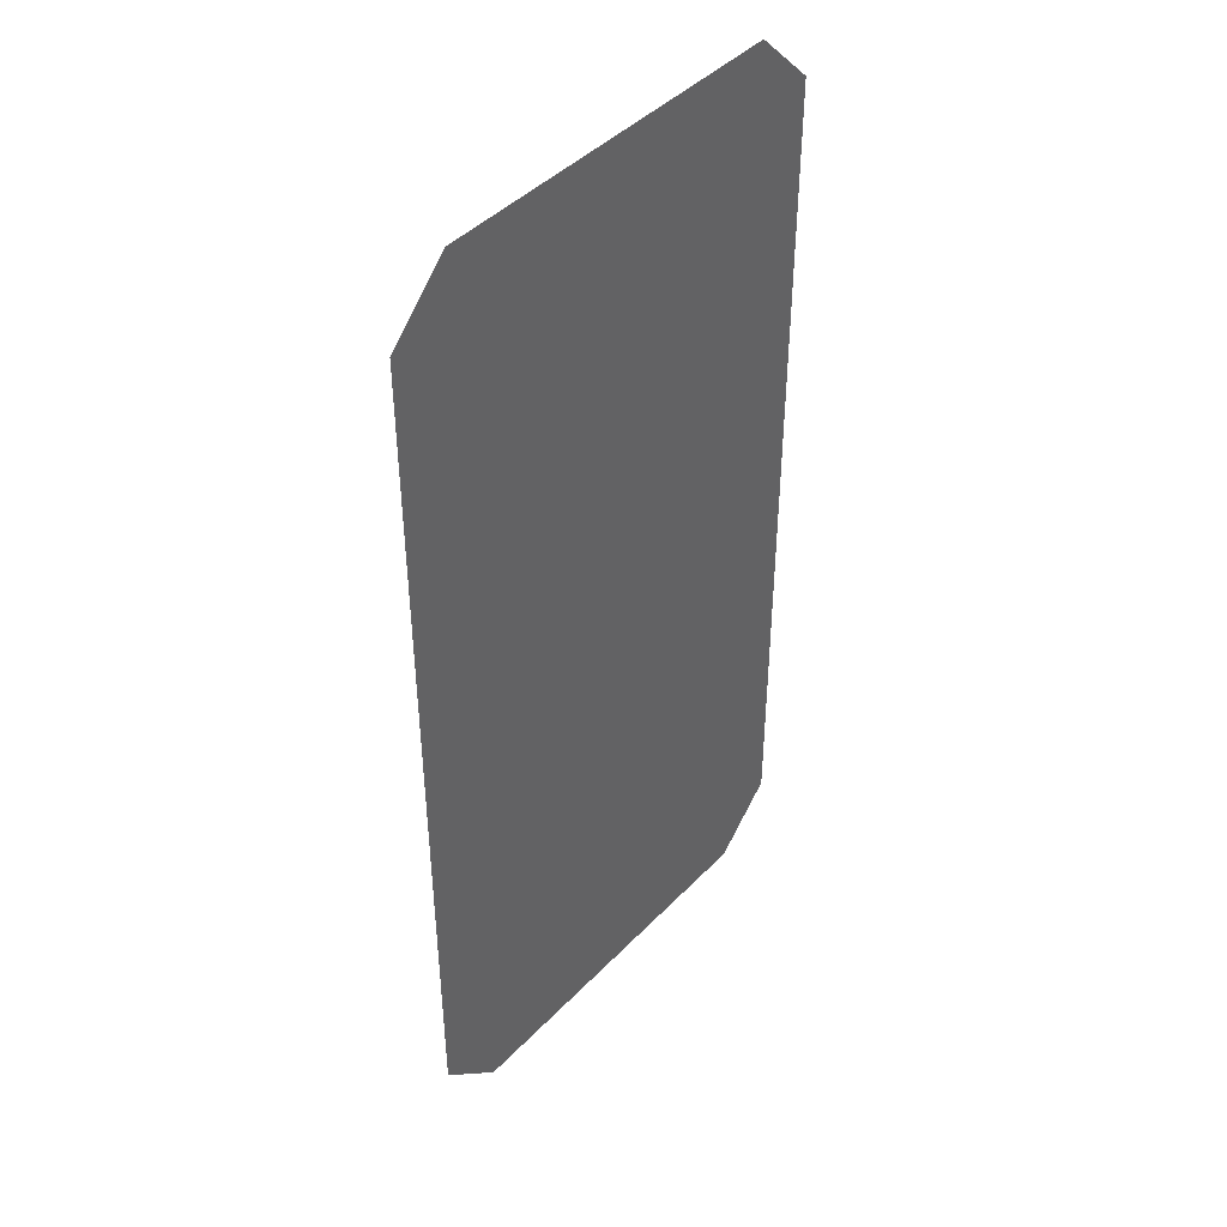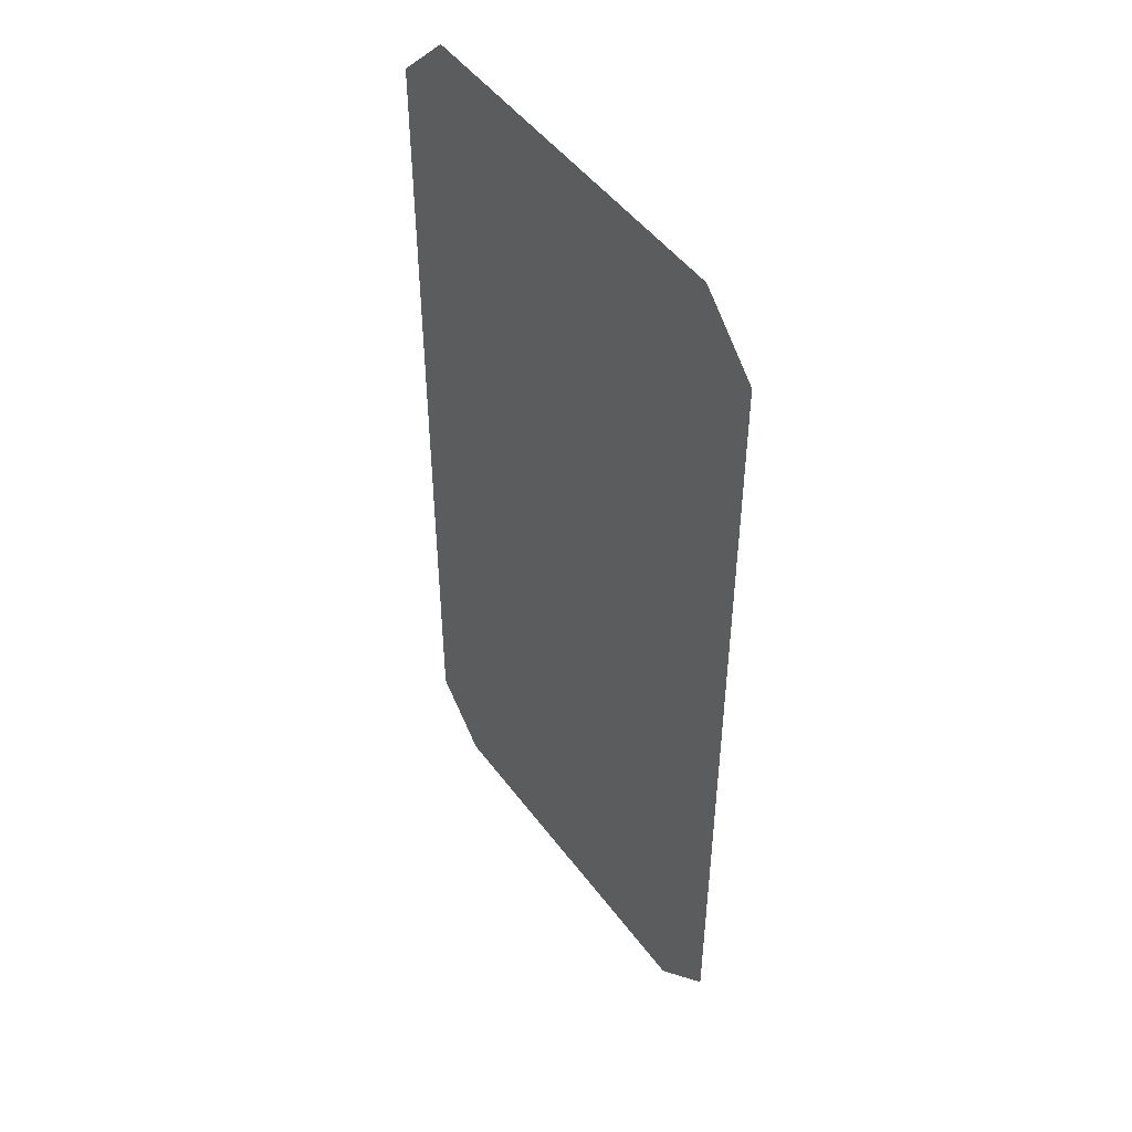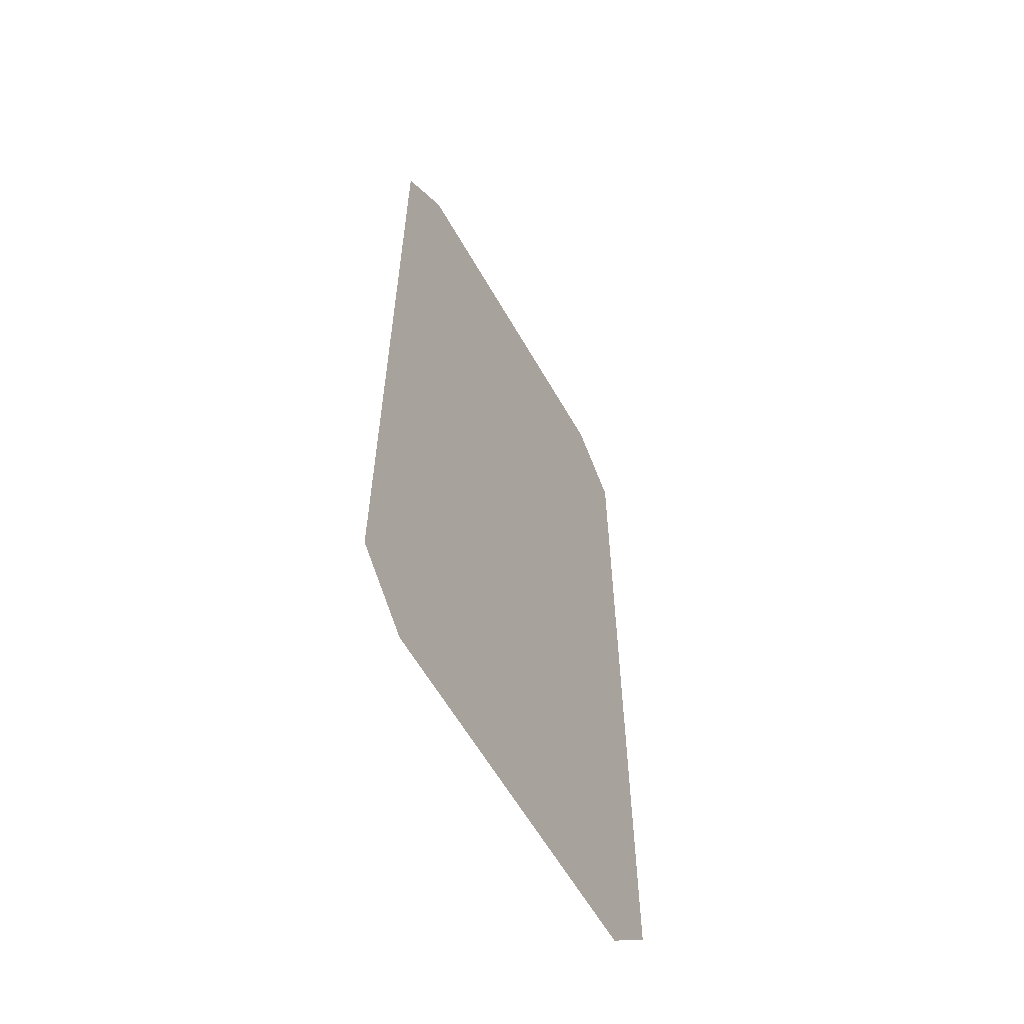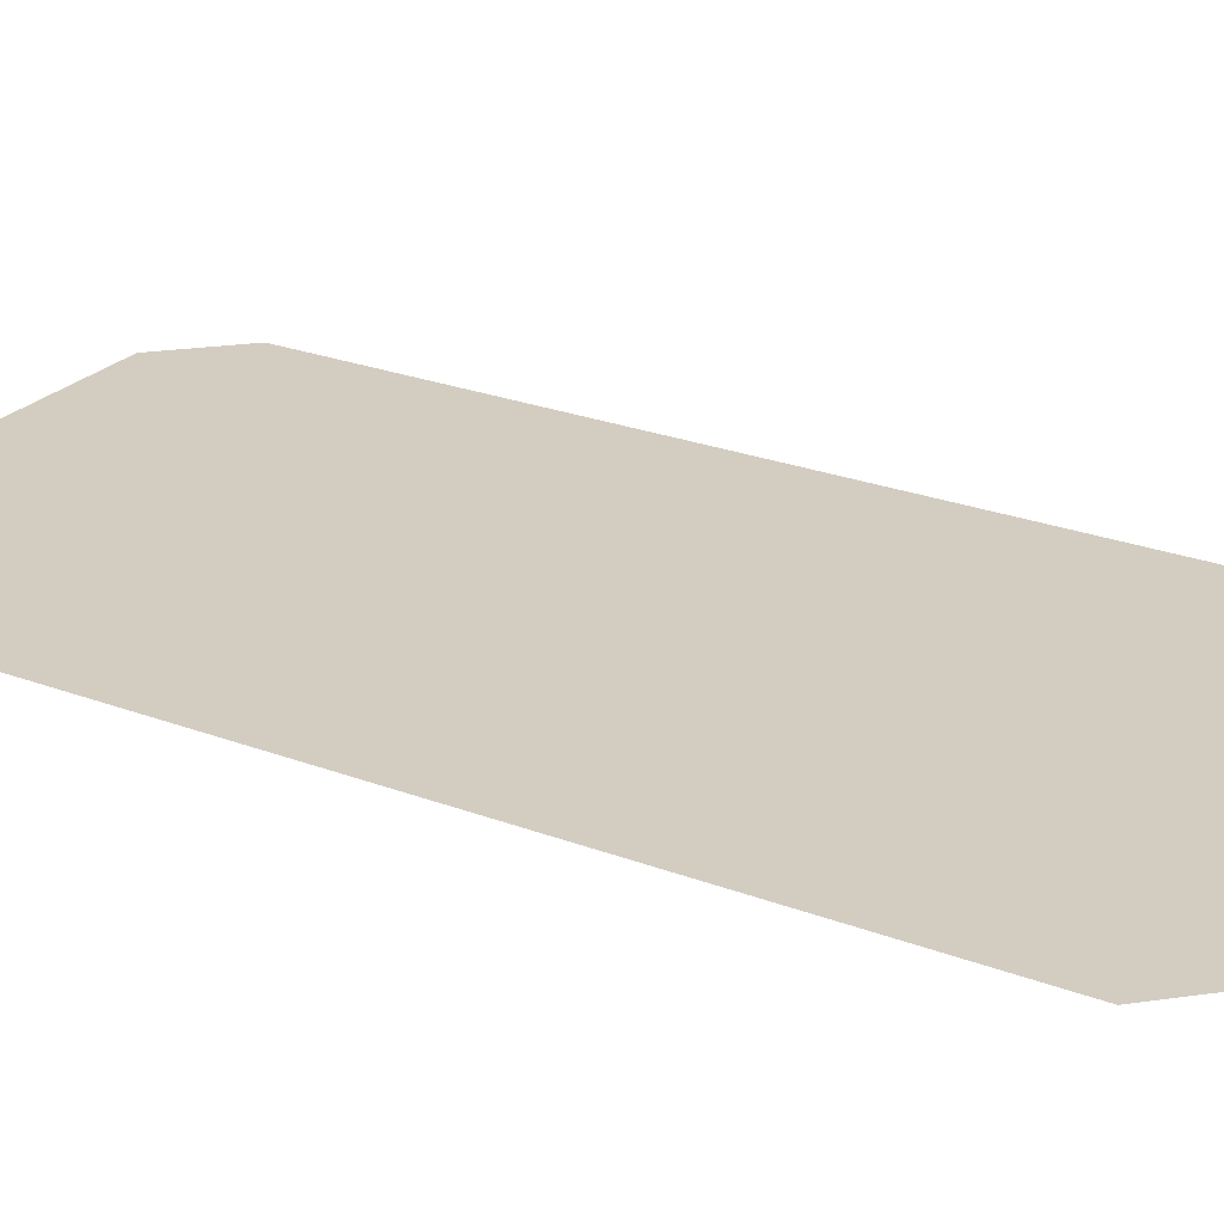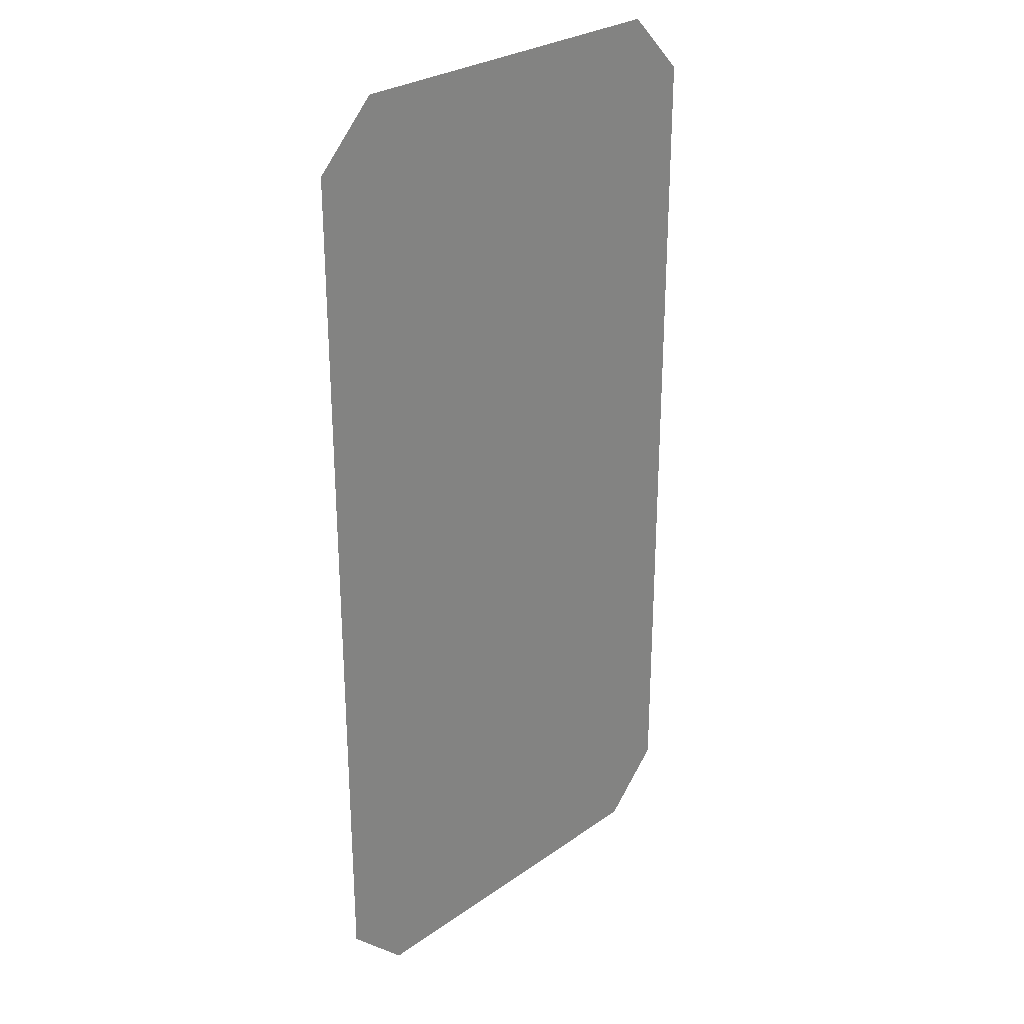
<metadata>
{"format":"obj","ext":"obj","renderer":"f3d","projection":"perspective","resolution":1024,"background":"white","views":[{"elev":43.7,"azim":-50.0,"up":"+Z"},{"elev":48.5,"azim":-124.9,"up":"+Z"},{"elev":-60.6,"azim":119.6,"up":"+Z"},{"elev":24.8,"azim":-58.1,"up":"+Y"},{"elev":28.0,"azim":-46.6,"up":"+Z"}]}
</metadata>
<code>
o Screen
v 0.75 0 3
v 1 0 2.75
v 1 0 -0.75
v 0.75 0 -1
v -0.75 0 -1
v -1 0 -0.75
v -1 0 2.75
v -0.75 0 3
g Screen
f 1 2 3 4 5 6 7 8

</code>
